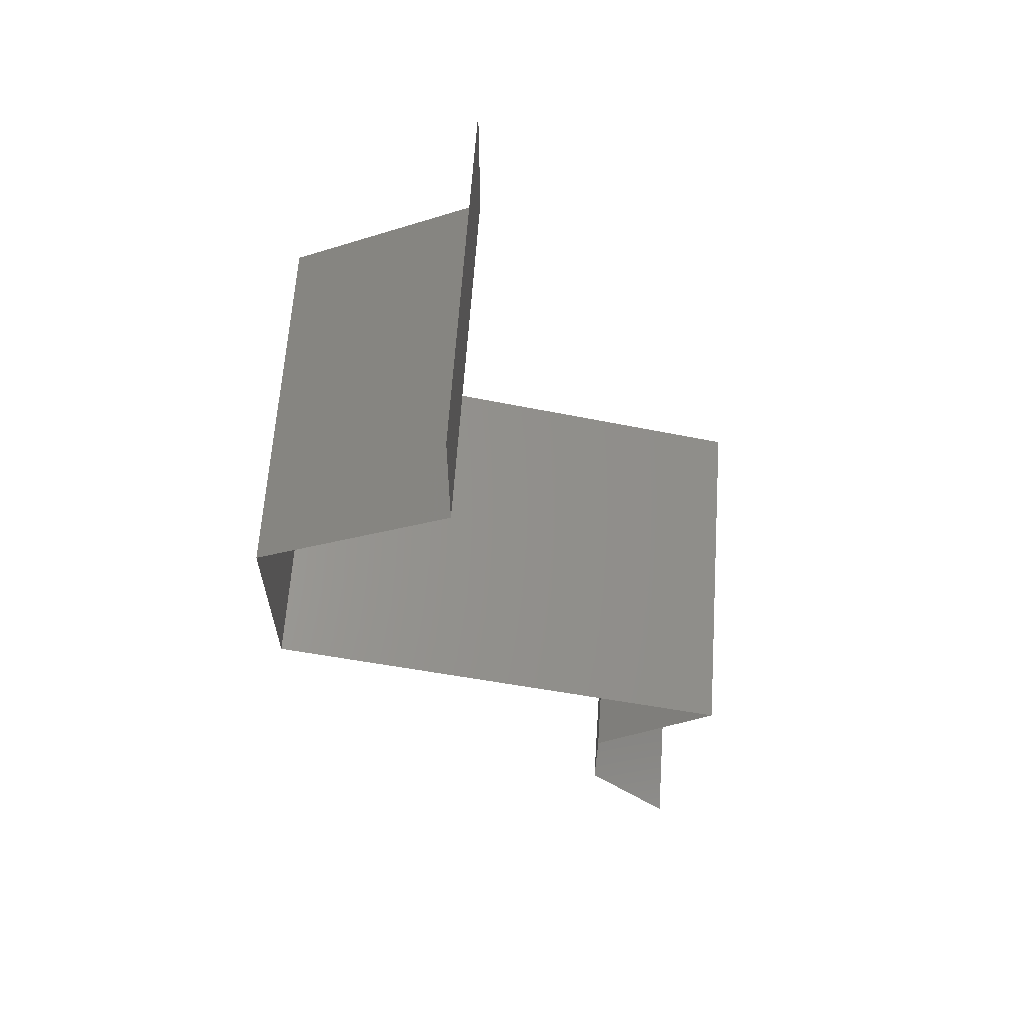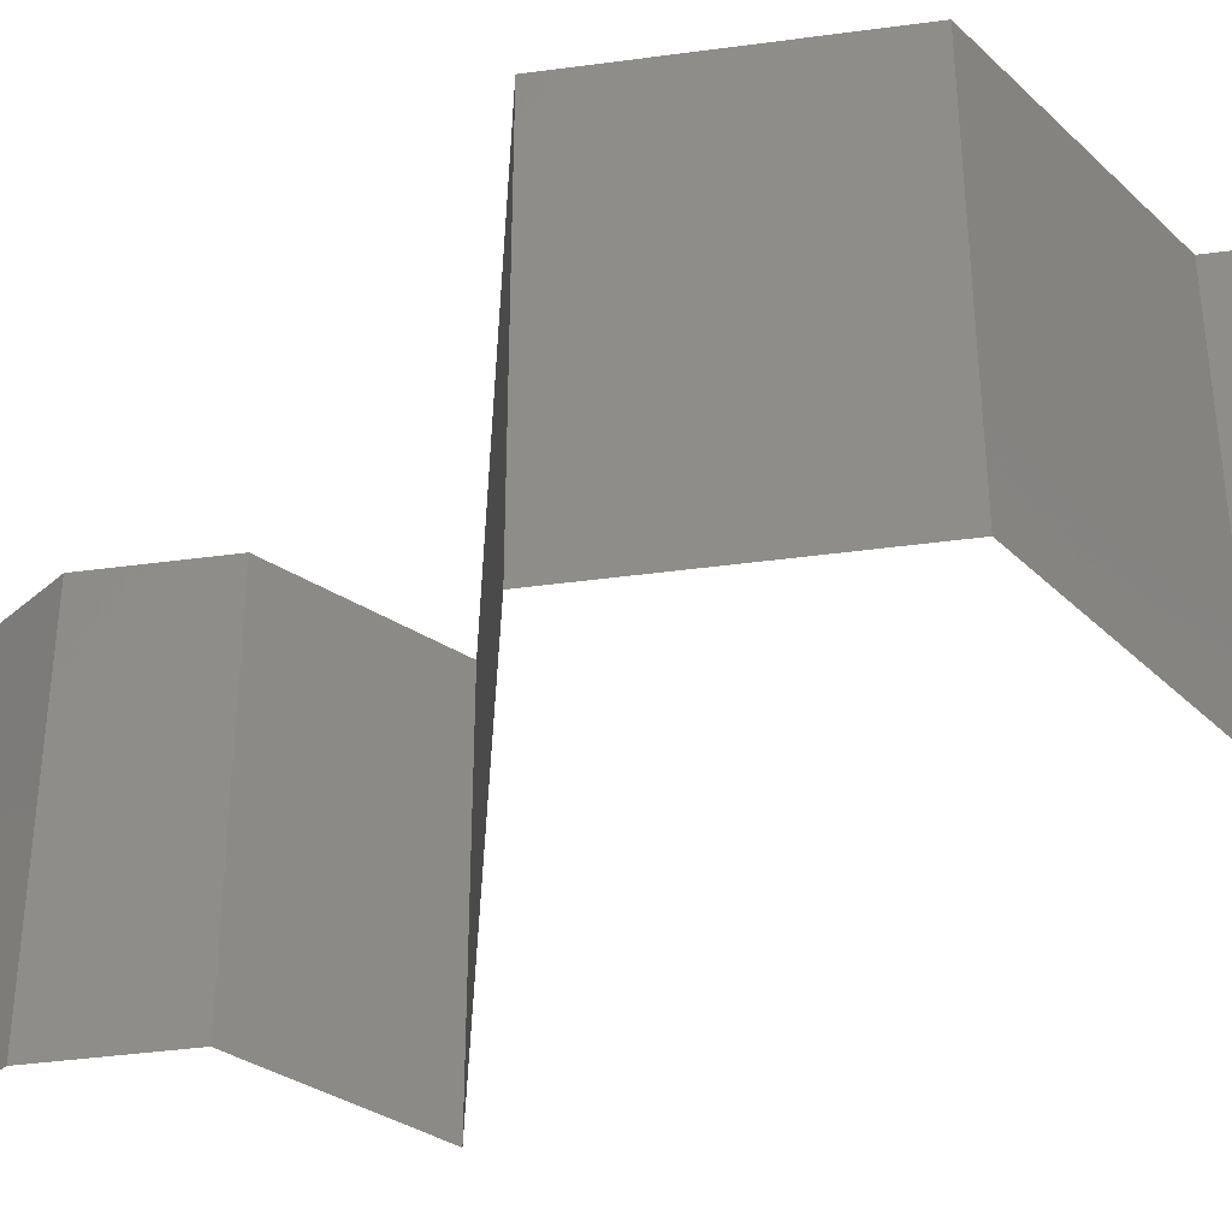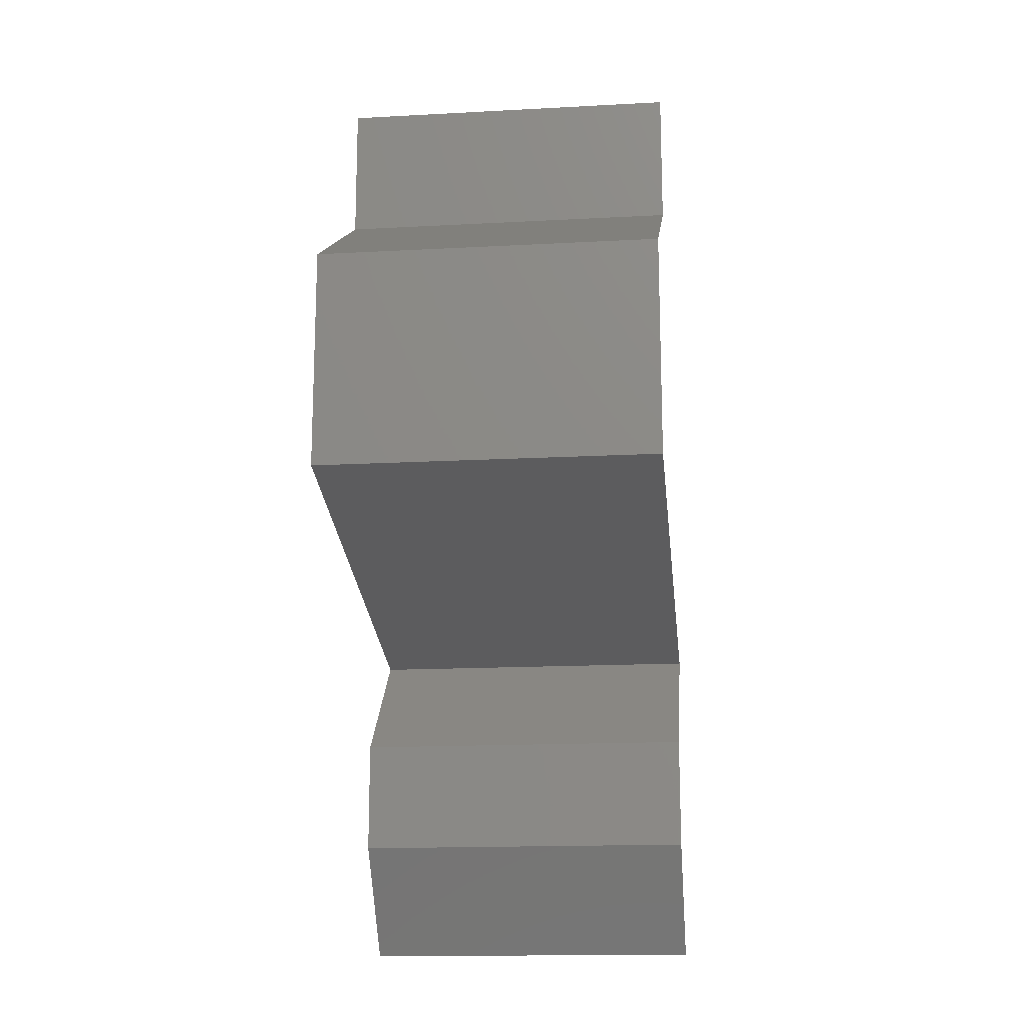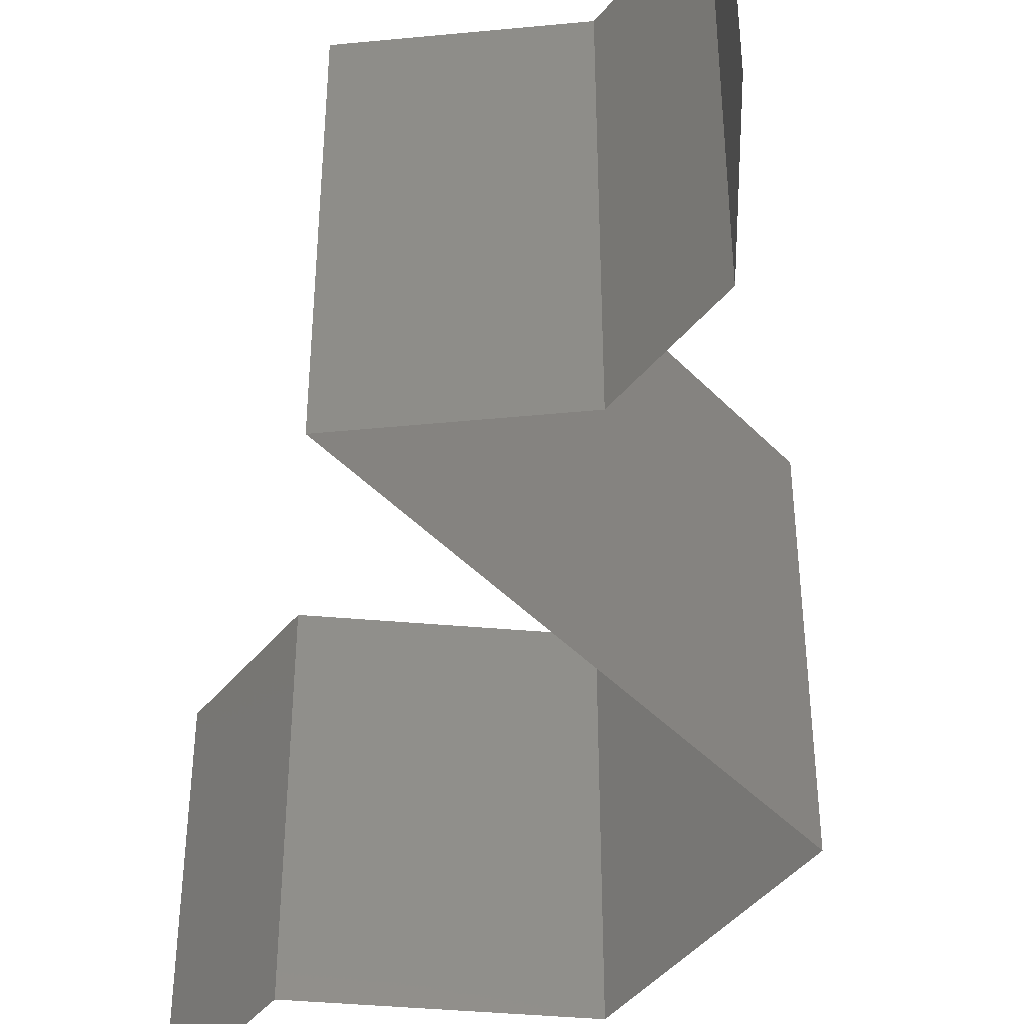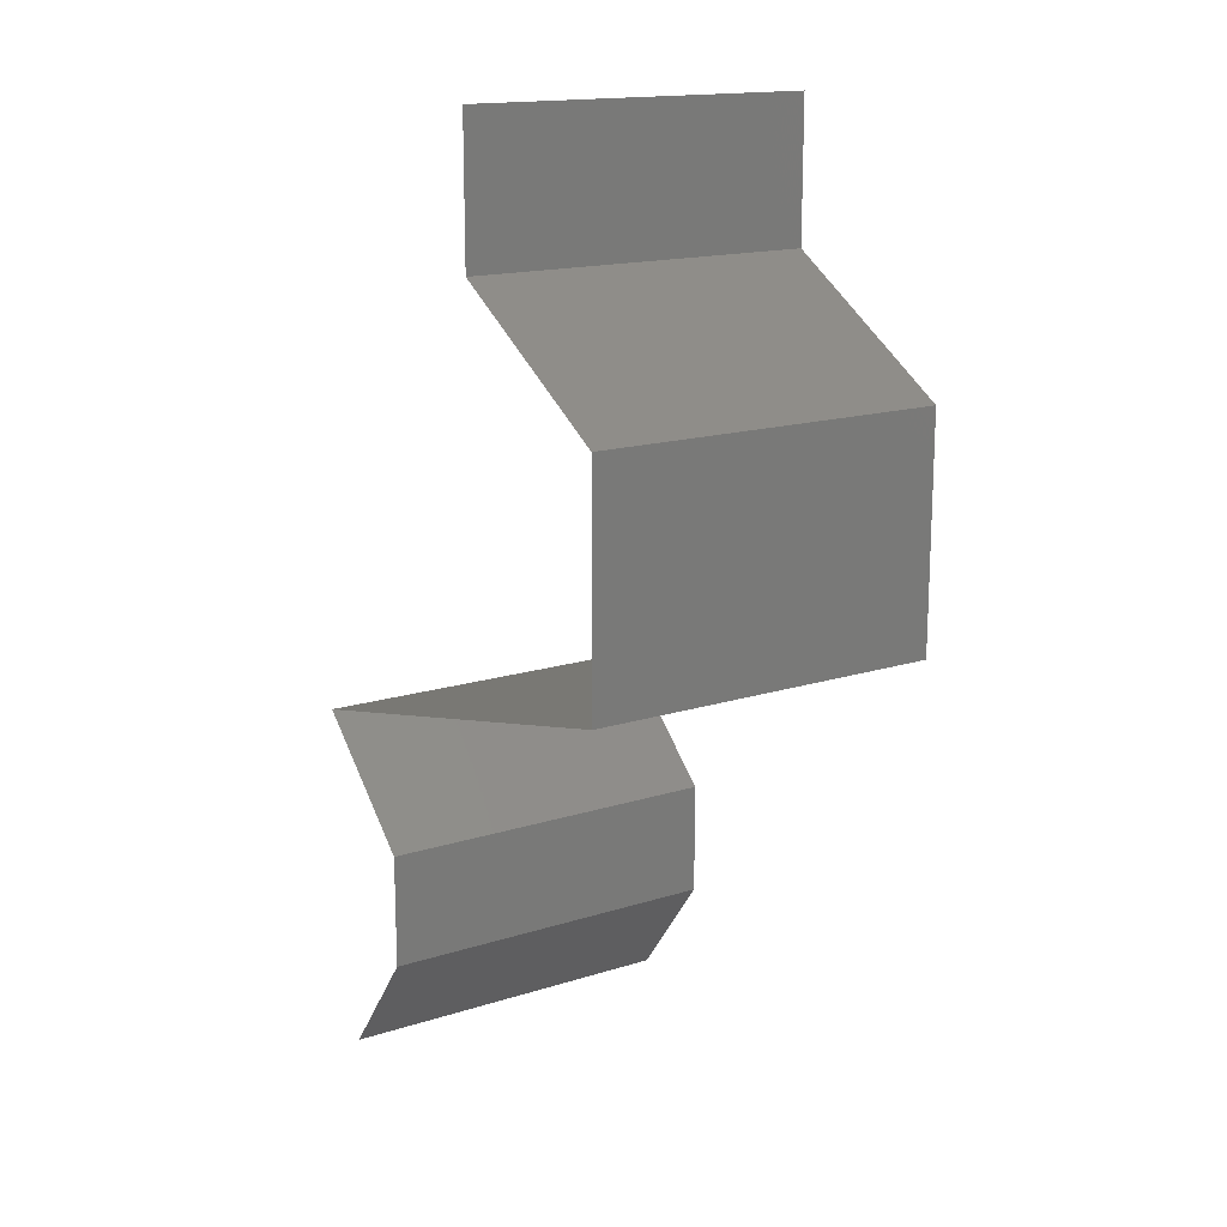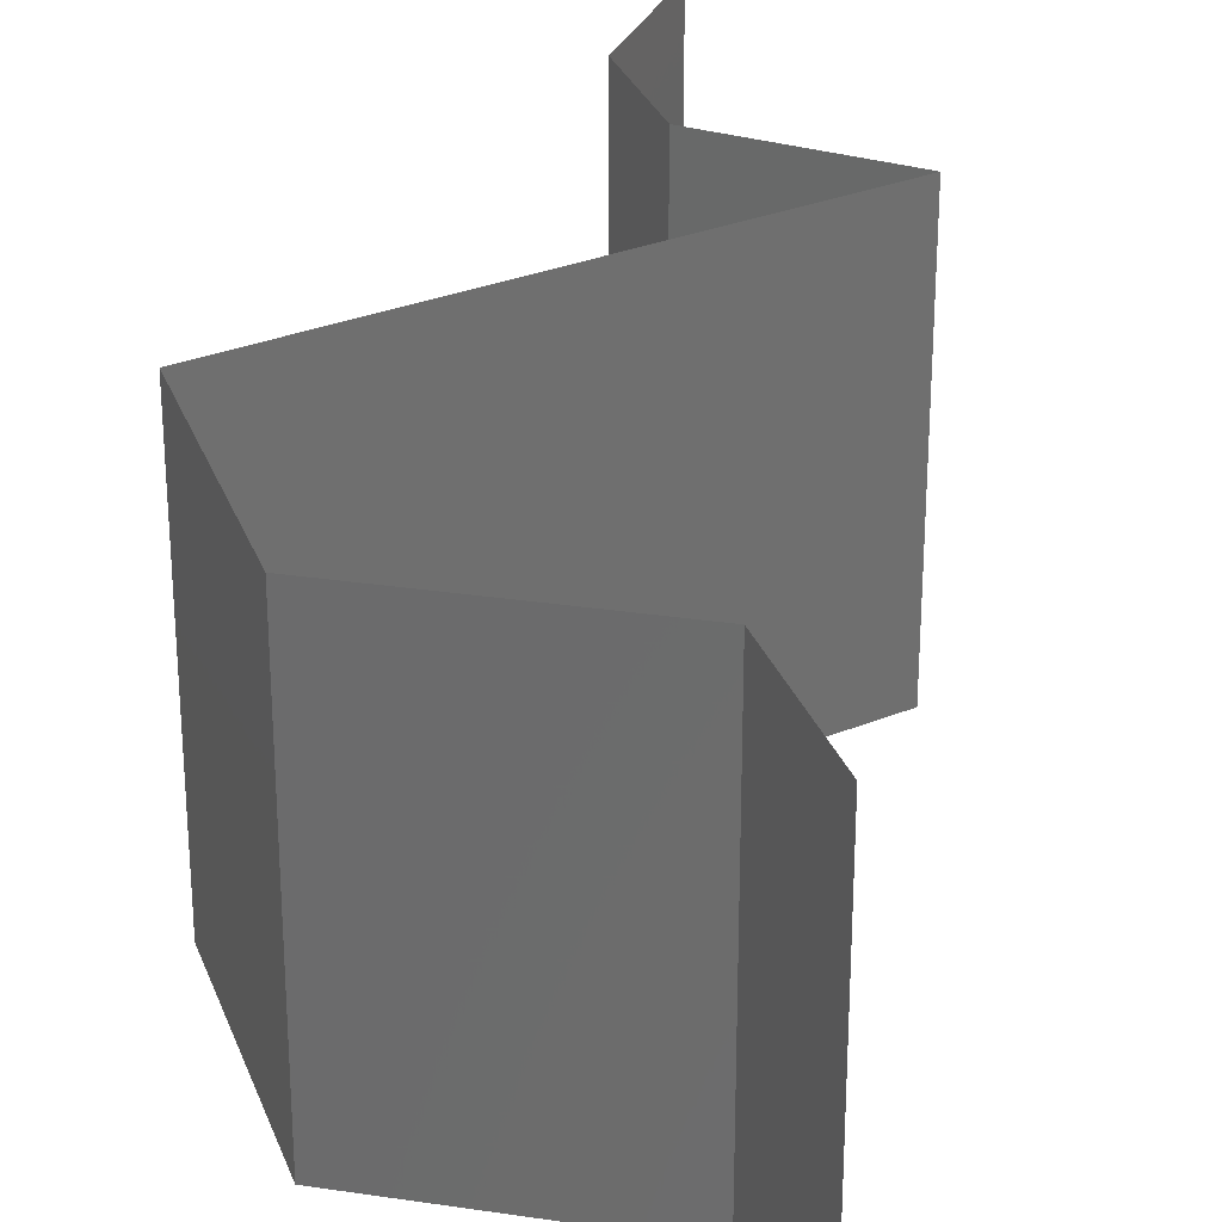
<metadata>
{"format":"stl","ext":"stl","renderer":"f3d","projection":"perspective","resolution":1024,"background":"white","views":[{"elev":63.2,"azim":-176.0,"up":"+Y"},{"elev":-39.6,"azim":99.6,"up":"+Z"},{"elev":-15.9,"azim":96.4,"up":"+Y"},{"elev":-44.2,"azim":-36.4,"up":"+Z"},{"elev":16.0,"azim":56.8,"up":"+Y"},{"elev":29.2,"azim":162.0,"up":"+Z"}]}
</metadata>
<code>
# stl→obj: 51 verts, 74 faces
v 0.04 0.06 0.02
v 0.04 0.056 0.015
v 0.04 0.06 0.01
v 0.04 0.052 0
v 0.04 0.056 0.005
v 0.04 0.052 0.01
v 0.04 0.06 0
v 0.04 0.052 0.02
v 0.0455 0.04875 0
v 0.051 0.0455 0.01
v 0.0455 0.04875 0.02
v 0.051 0.0455 0
v 0.051 0.0455 0.02
v 0.051 0.039 0.02
v 0.051 0.04225 0.015
v 0.051 0.039 0.01
v 0.051 0.04225 0.005
v 0.051 0.039 0
v 0.051 0.0325 0.01
v 0.051 0.03575 0.005
v 0.051 0.0325 0.02
v 0.051 0.03575 0.015
v 0.051 0.0325 0
v 0.042 0.03033 0
v 0.0375 0.02925 0.008017
v 0.033 0.02817 0
v 0.024 0.026 0
v 0.03045 0.02755 0.006858
v 0.024 0.026 0.01
v 0.04455 0.03095 0.006858
v 0.04479 0.031 0.01366
v 0.0375 0.02925 0.01514
v 0.03021 0.0275 0.01366
v 0.024 0.026 0.02
v 0.033 0.02817 0.02
v 0.042 0.03033 0.02
v 0.0275 0.02275 0.015
v 0.031 0.0195 0
v 0.0275 0.02275 0.005
v 0.031 0.0195 0.01
v 0.031 0.0195 0.02
v 0.031 0.013 0.01
v 0.031 0.01625 0.005
v 0.031 0.01625 0.015
v 0.031 0.013 0
v 0.031 0.013 0.02
v 0.0285 0.00975 0.015
v 0.026 0.0065 0
v 0.0285 0.00975 0.005
v 0.026 0.0065 0.01
v 0.026 0.0065 0.02
f 1 2 3
f 4 5 6
f 3 5 7
f 6 2 8
f 7 5 4
f 3 2 6
f 8 2 1
f 6 5 3
f 9 6 10
f 10 6 11
f 9 4 6
f 6 8 11
f 10 12 9
f 11 13 10
f 14 15 13
f 16 17 10
f 12 17 18
f 10 15 16
f 10 17 12
f 13 15 10
f 18 17 16
f 16 15 14
f 19 20 16
f 21 22 14
f 16 22 19
f 18 20 23
f 16 20 18
f 14 22 16
f 23 20 19
f 19 22 21
f 24 25 26
f 27 28 29
f 19 30 23
f 23 30 24
f 26 28 27
f 25 31 32
f 32 33 25
f 21 31 19
f 29 33 34
f 30 31 25
f 25 33 28
f 34 33 35
f 36 31 21
f 25 28 26
f 24 30 25
f 35 32 36
f 32 31 36
f 35 33 32
f 19 31 30
f 28 33 29
f 34 37 29
f 38 39 40
f 29 39 27
f 40 37 41
f 41 37 34
f 29 37 40
f 40 39 29
f 27 39 38
f 42 43 40
f 40 44 42
f 38 43 45
f 46 44 41
f 40 43 38
f 41 44 40
f 45 43 42
f 42 44 46
f 46 47 42
f 48 49 50
f 42 49 45
f 50 47 51
f 51 47 46
f 50 49 42
f 42 47 50
f 45 49 48

</code>
